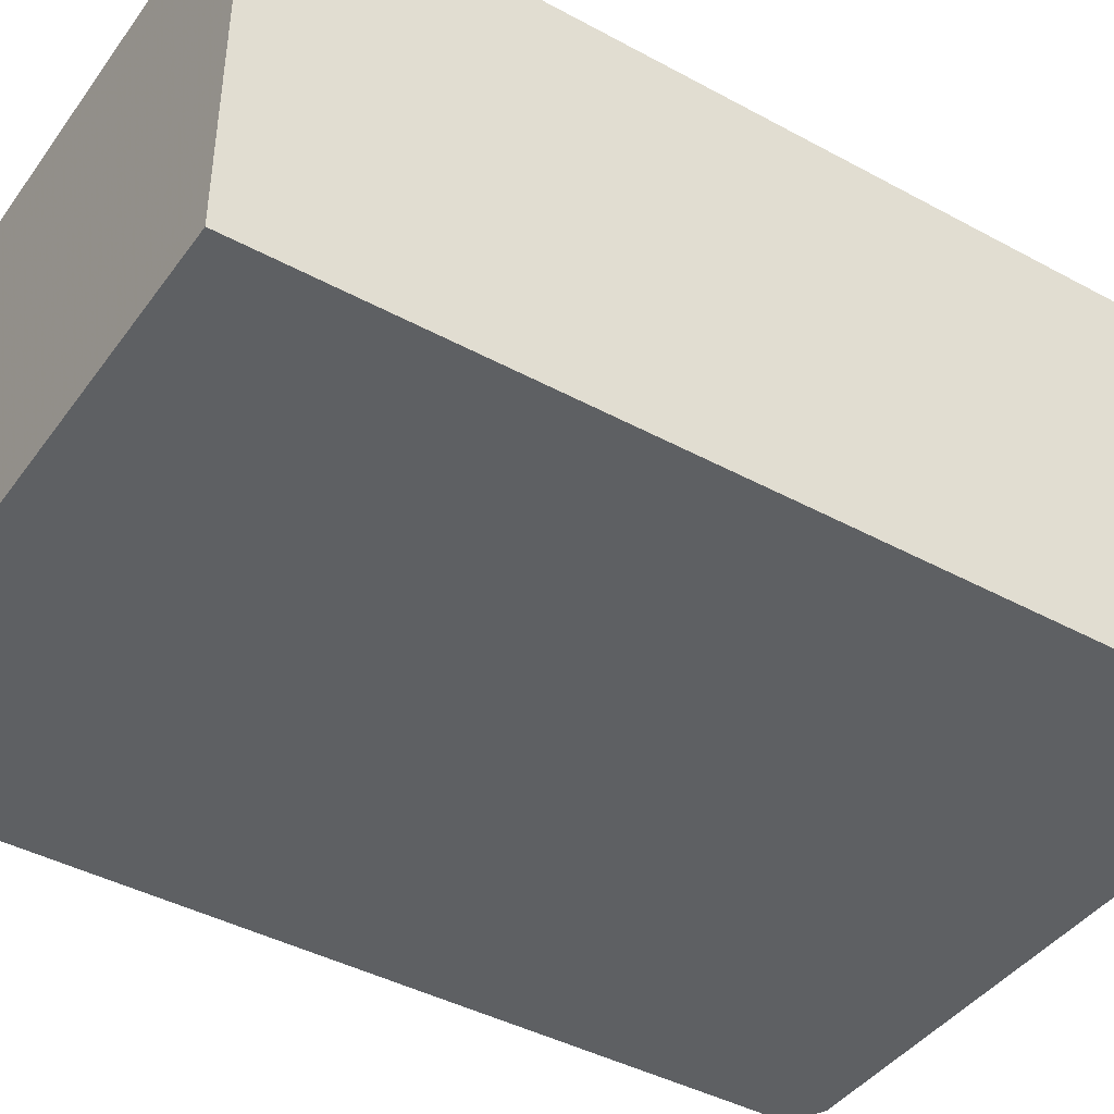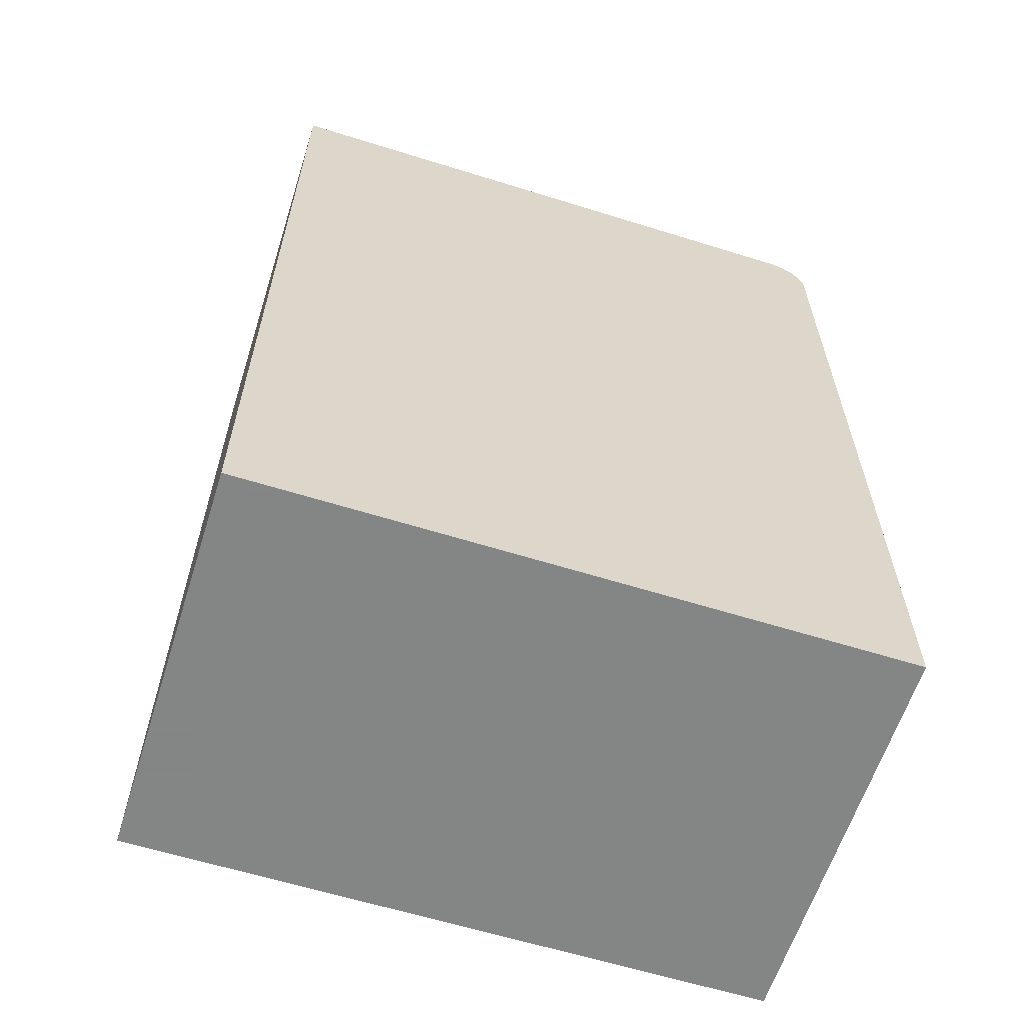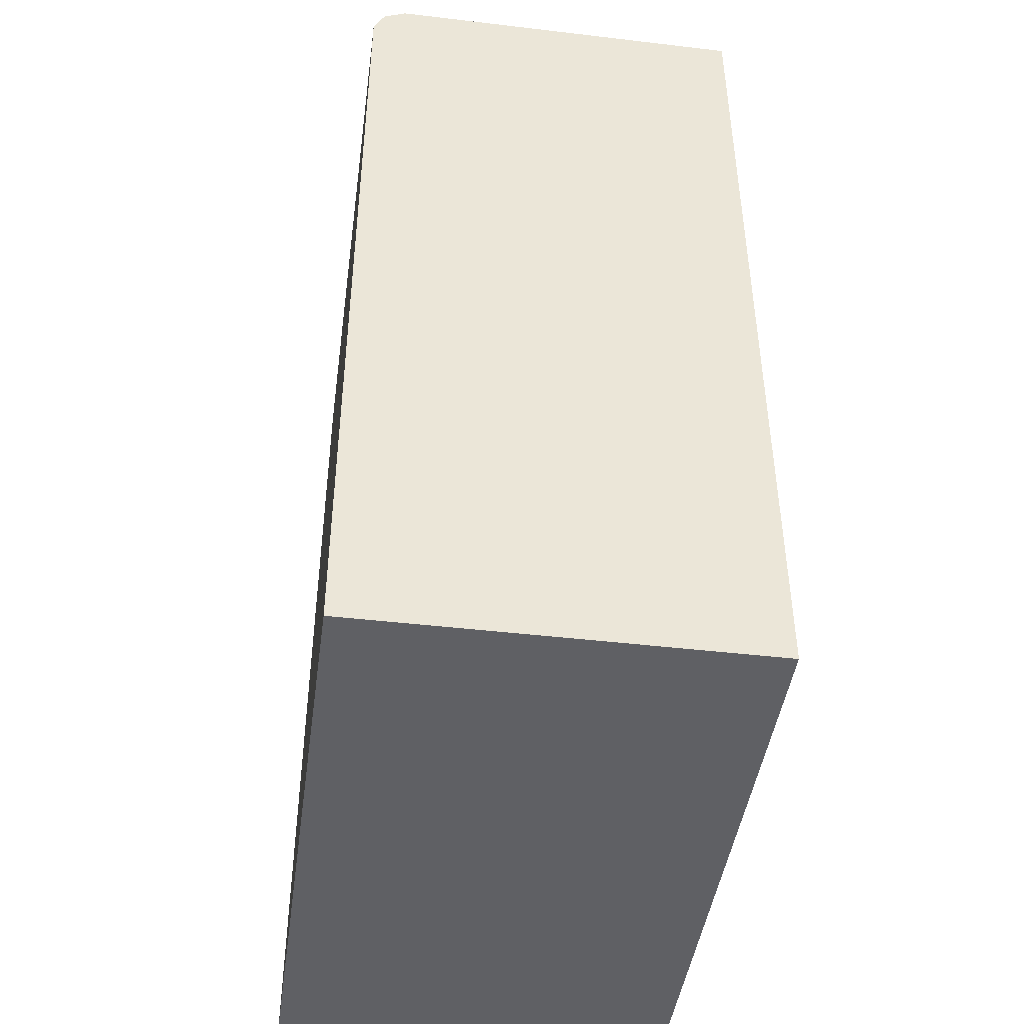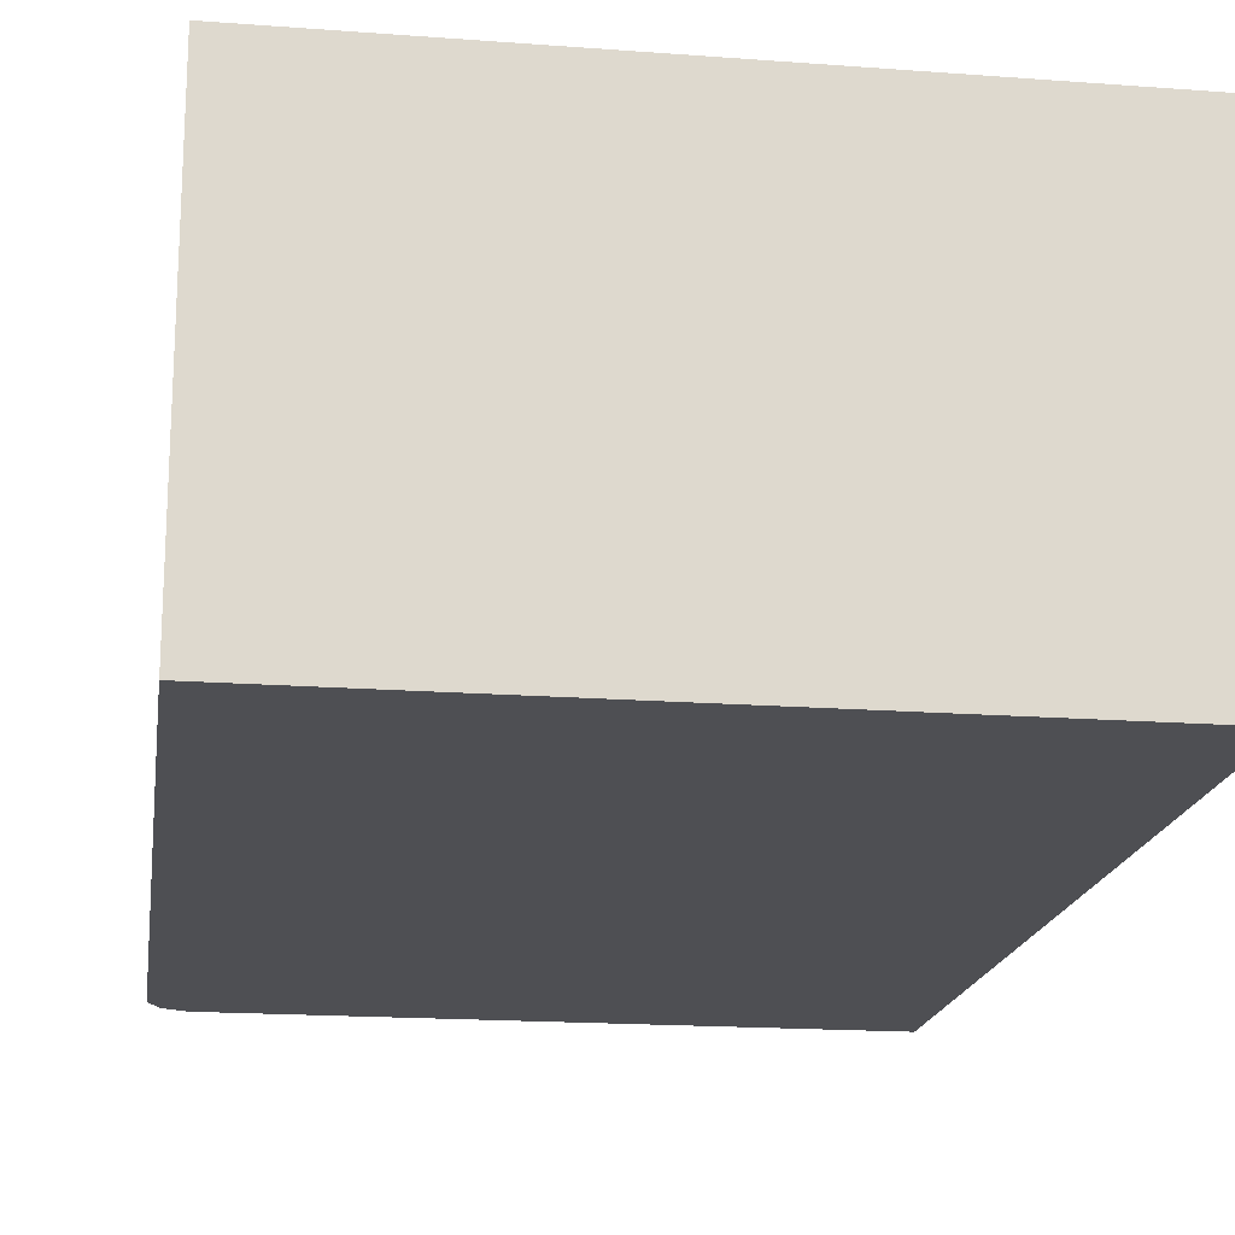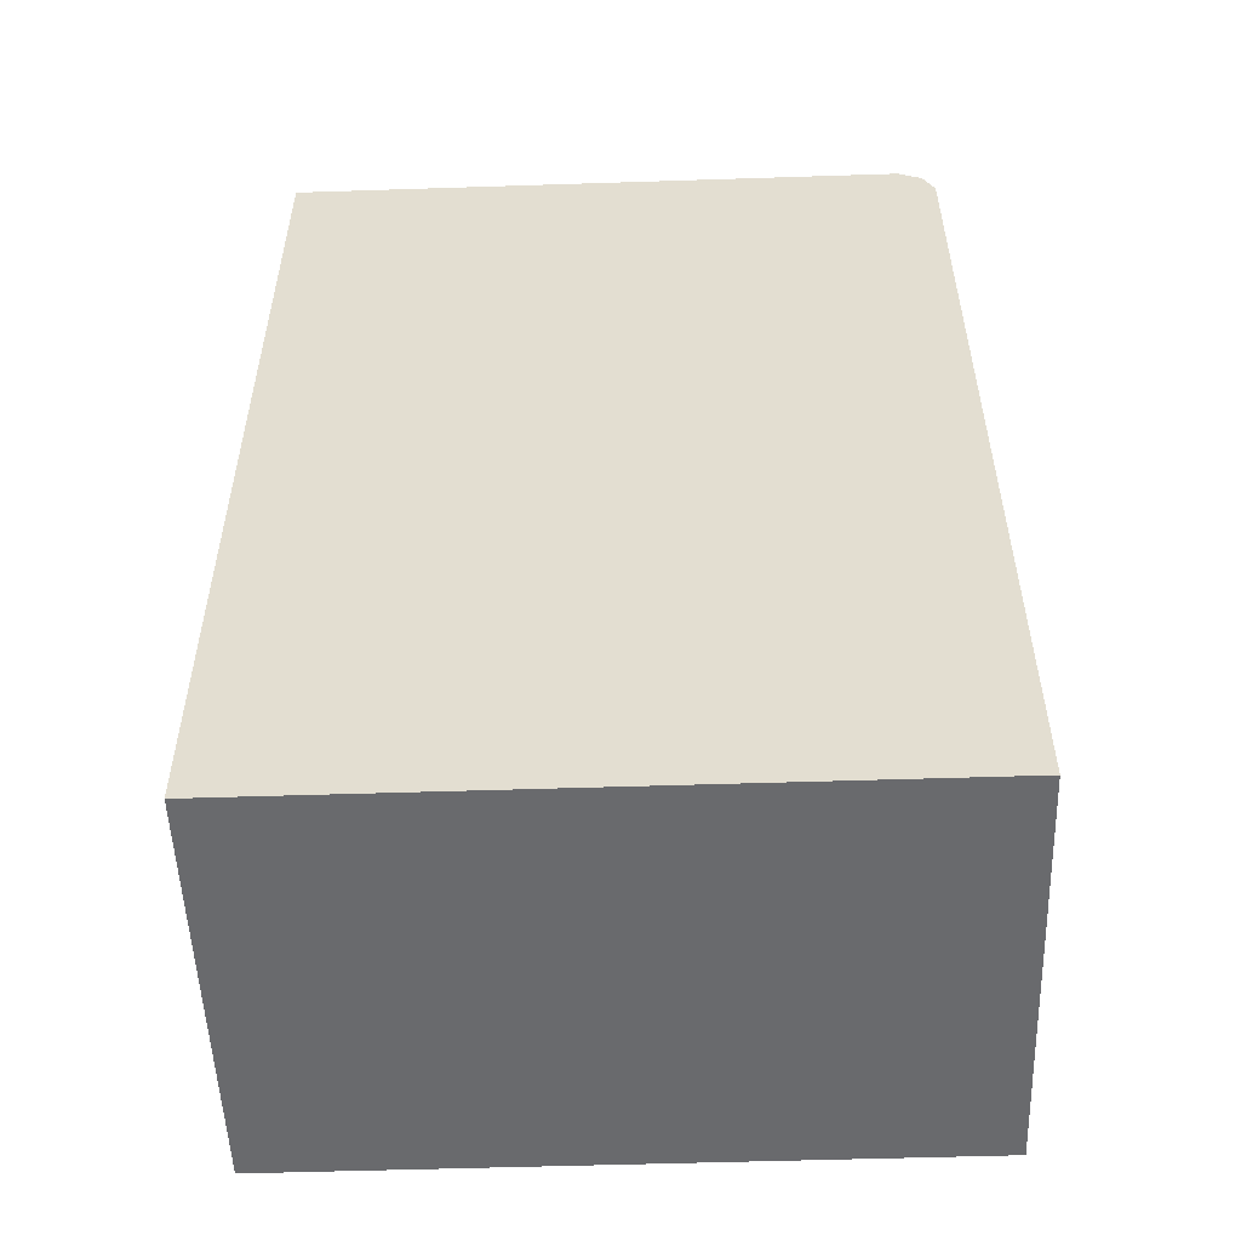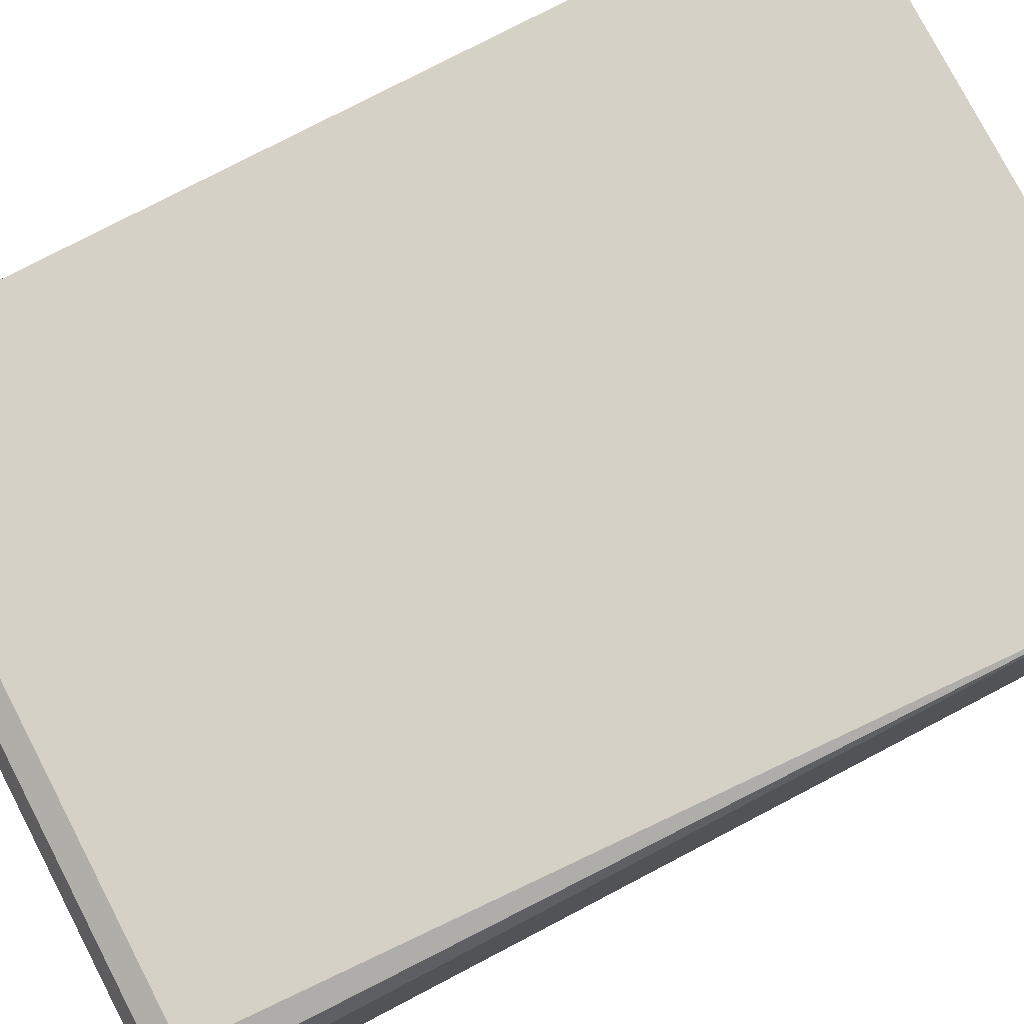
<metadata>
{"format":"obj","ext":"obj","renderer":"f3d","projection":"perspective","resolution":1024,"background":"white","views":[{"elev":-42.3,"azim":57.0,"up":"+Z"},{"elev":-61.6,"azim":162.4,"up":"+Y"},{"elev":-44.9,"azim":82.2,"up":"+Y"},{"elev":-18.1,"azim":-8.3,"up":"+Z"},{"elev":-53.0,"azim":-178.0,"up":"+Y"},{"elev":78.8,"azim":-117.5,"up":"+Z"}]}
</metadata>
<code>
v 0.07495 0.1153 0.1239
v -0.4322 0.1153 0.1239
v 0.07495 0.1153 0.4322
v 0.07495 -0.6628 0.1239
v -0.438 0.1124 0.1239
v -0.4322 0.1153 0.4322
v -0.4466 0.108 0.4466
v 0.07495 0.1056 0.4514
v 0.07495 -0.6628 0.461
v -0.4613 -0.6628 0.1239
v -0.4514 0.1056 0.1239
v -0.4322 0.1056 0.4514
v -0.4514 0.1056 0.4322
v -0.461 0.0864 0.4322
v -0.4514 0.09599 0.4514
v -0.4323 0.08647 0.461
v 0.07495 0.09797 0.4553
v -0.4613 -0.6628 0.461
v 0.07495 0.08647 0.461
v -0.4613 -0.6056 0.1239
v -0.4543 0.09988 0.1239
v -0.461 0.0864 0.1239
v -0.4613 -0.6056 0.4322
v -0.4613 -0.6231 0.461
f 7 14 15
f 16 19 17
f 7 15 16
f 7 16 12
f 8 12 17
f 9 19 16
f 9 16 24
f 9 24 18
f 10 18 24
f 10 24 23
f 15 24 16
f 11 21 13
f 12 16 17
f 13 21 14
f 14 21 22
f 14 22 20
f 14 20 23
f 14 23 24
f 14 24 15
f 7 13 14
f 10 23 20
f 7 11 13
f 1 21 11
f 5 11 7
f 7 12 8
f 1 2 6
f 1 6 3
f 1 8 17
f 1 17 19
f 1 19 9
f 1 9 4
f 1 4 10
f 1 10 20
f 1 3 8
f 1 22 21
f 1 11 5
f 1 5 2
f 2 5 7
f 2 7 6
f 3 6 7
f 3 7 8
f 4 9 18
f 1 20 22
f 4 18 10

</code>
